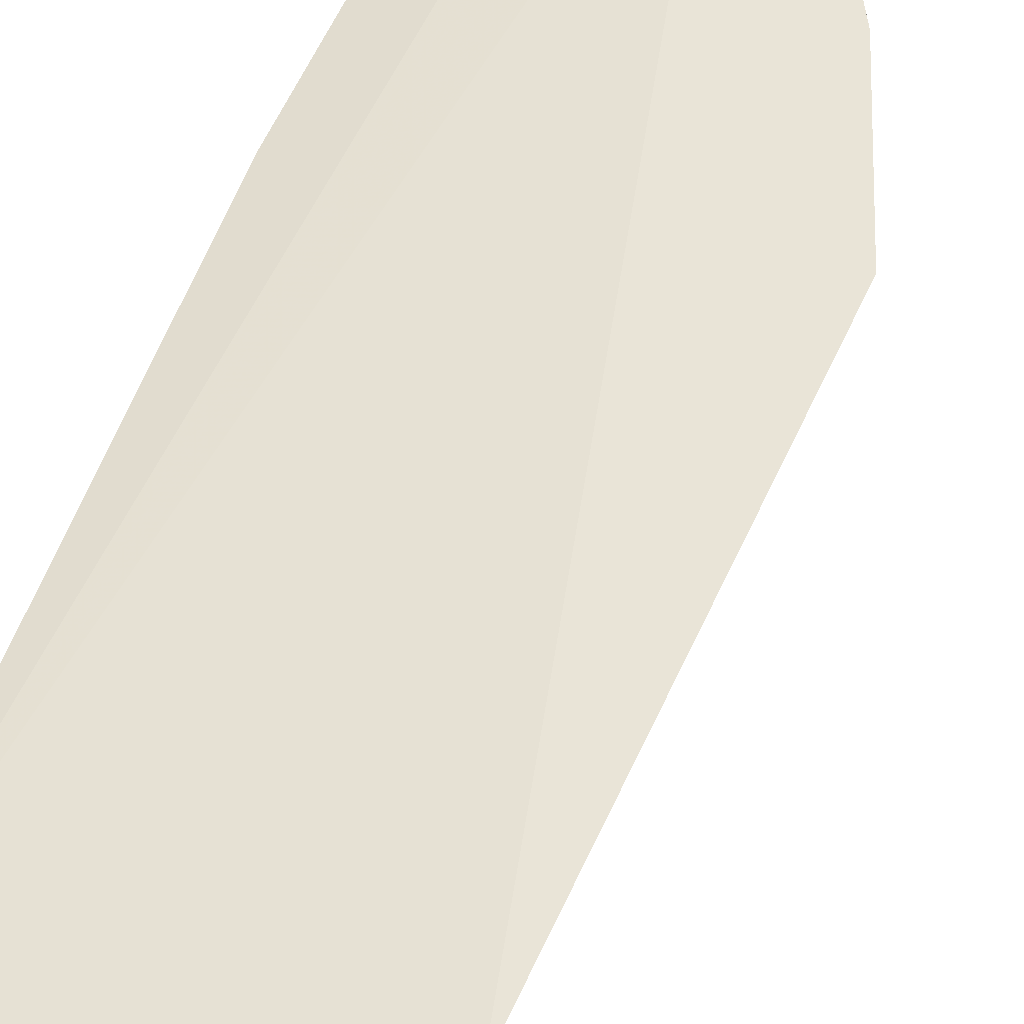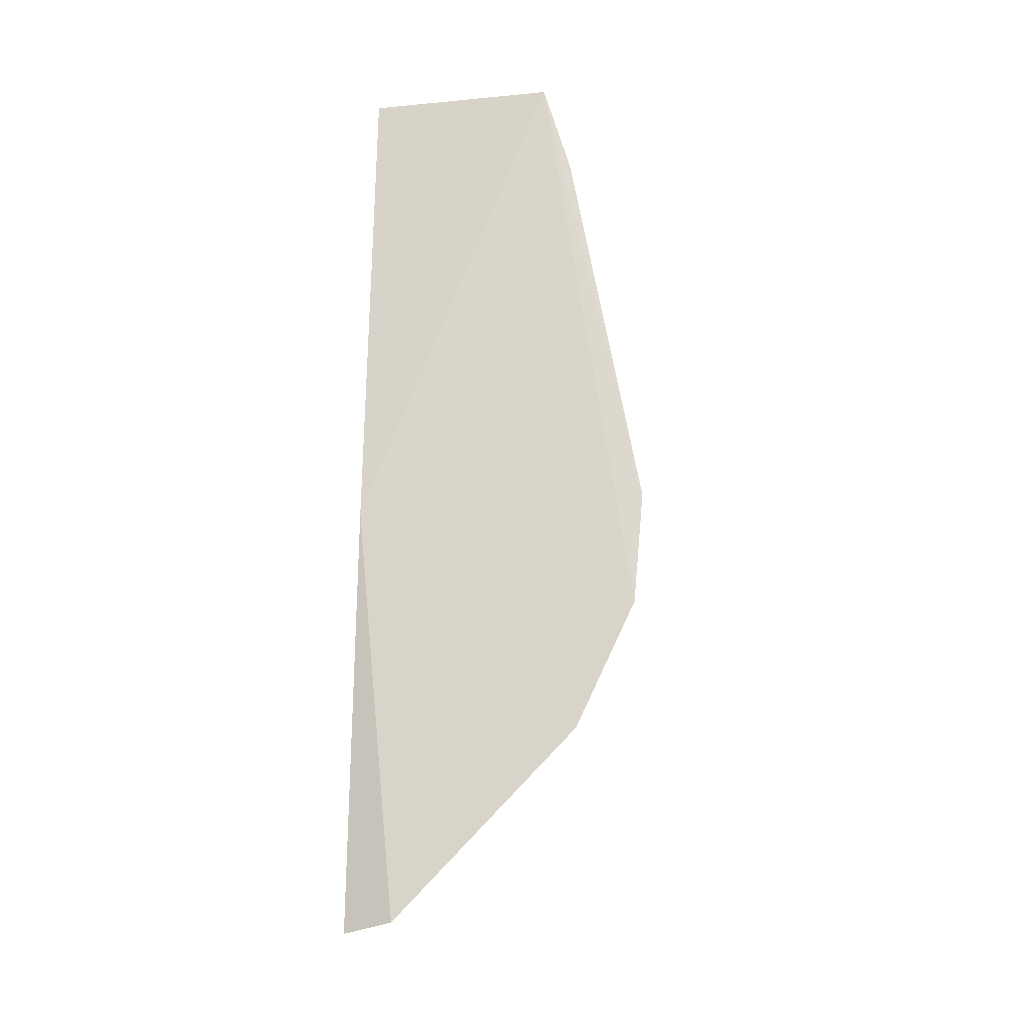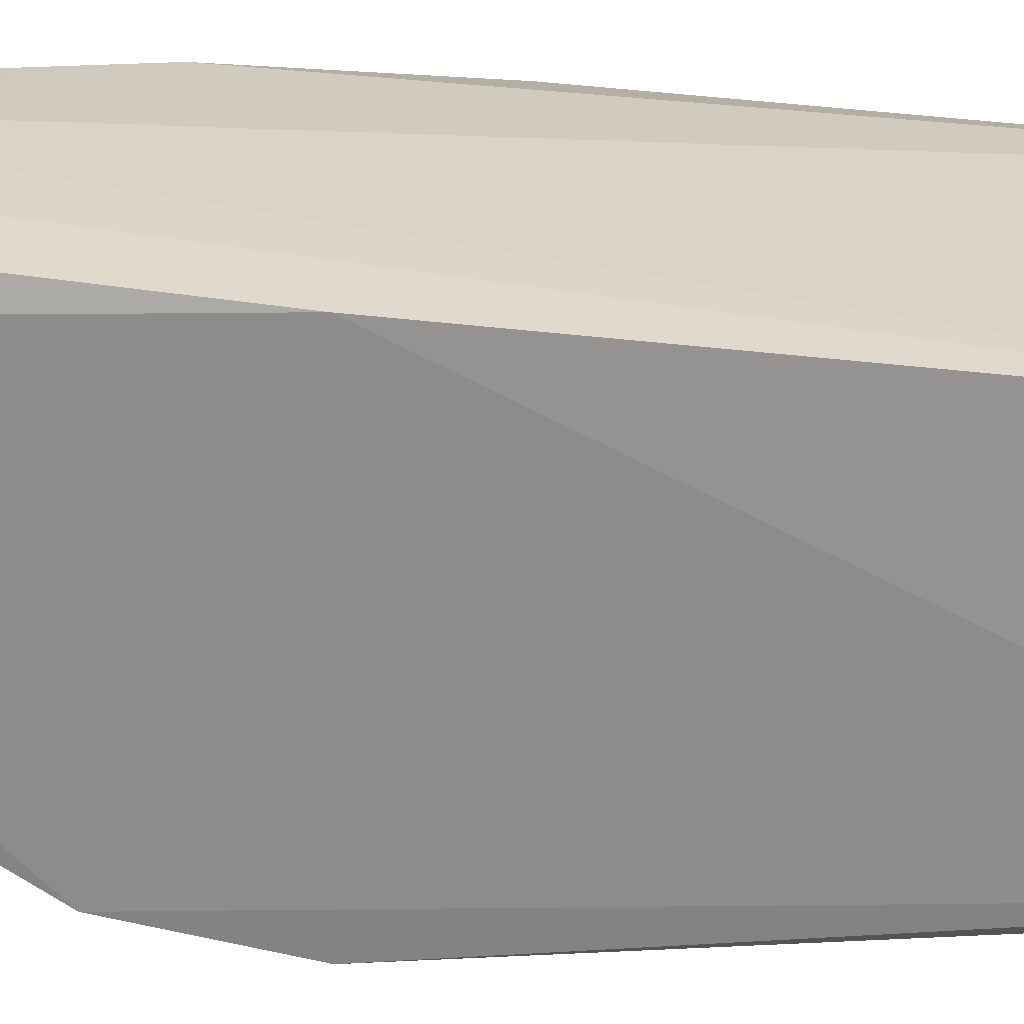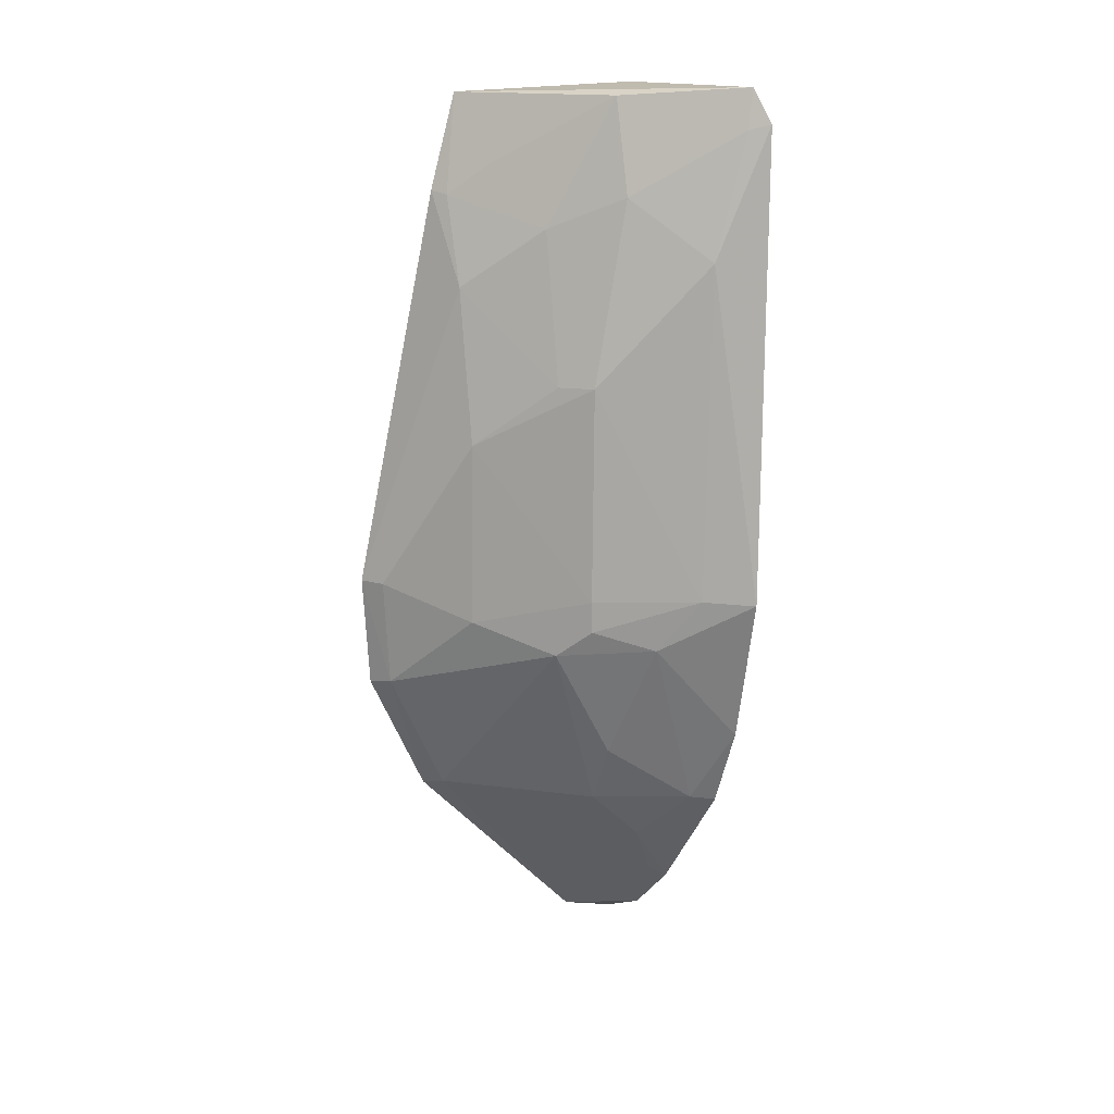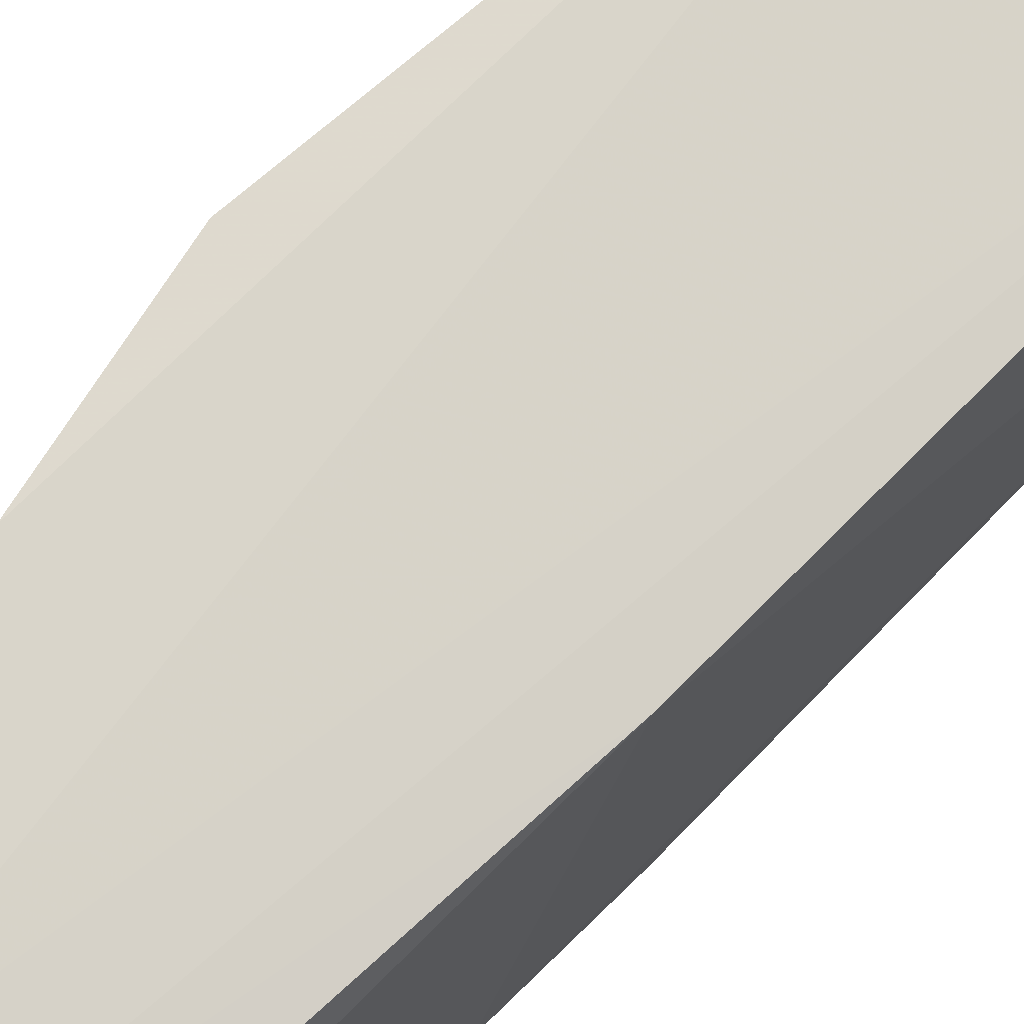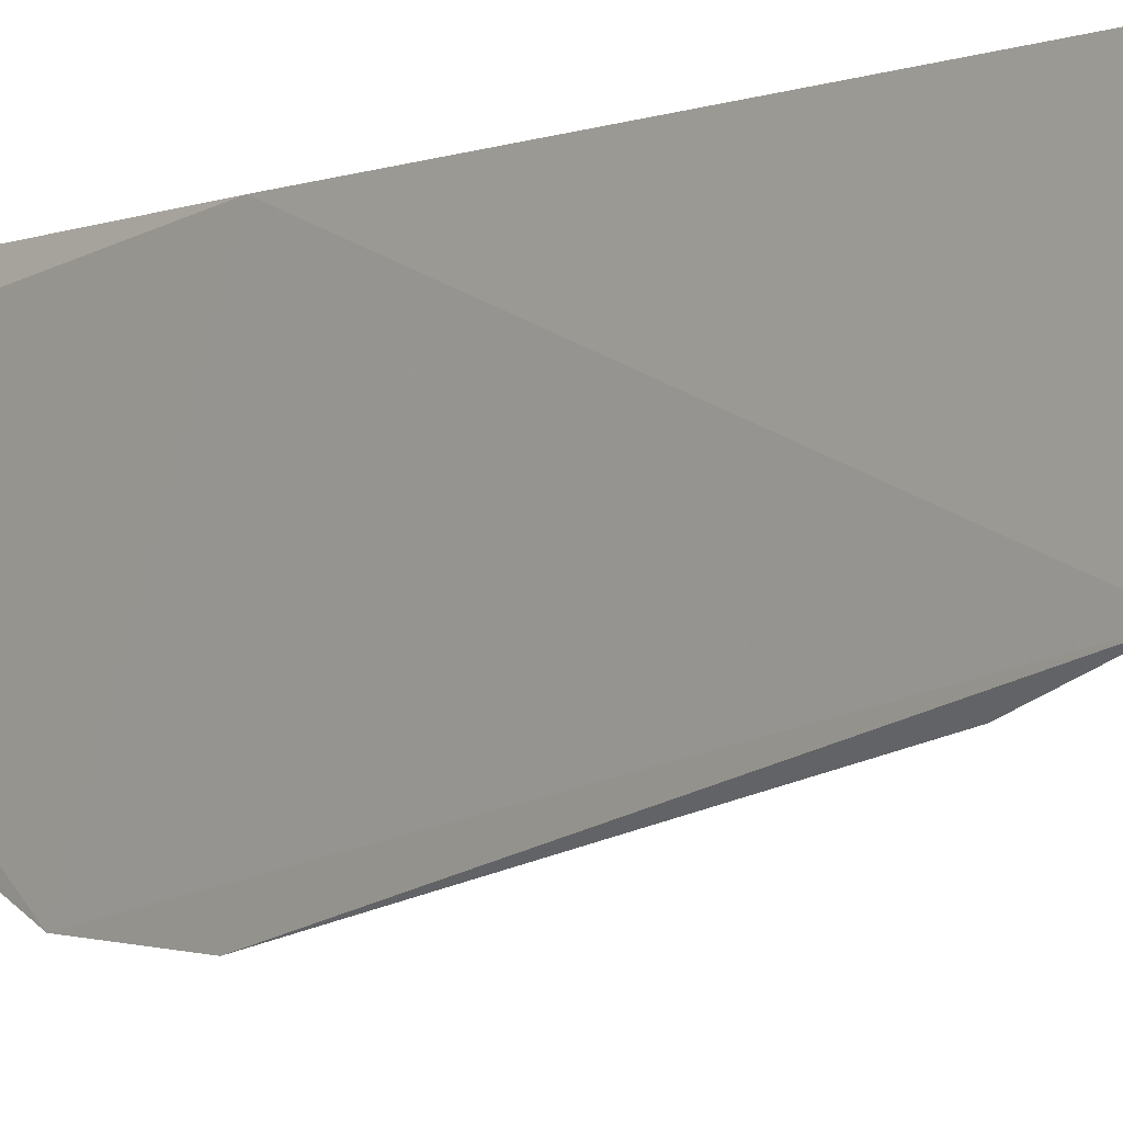
<metadata>
{"format":"obj","ext":"obj","renderer":"f3d","projection":"perspective","resolution":1024,"background":"white","views":[{"elev":42.5,"azim":18.6,"up":"+Y"},{"elev":-19.0,"azim":-80.6,"up":"+Z"},{"elev":24.8,"azim":-72.8,"up":"+Y"},{"elev":14.6,"azim":61.2,"up":"+Z"},{"elev":75.1,"azim":-131.5,"up":"+Y"},{"elev":-4.9,"azim":-38.2,"up":"+Y"}]}
</metadata>
<code>
v 0.1673 -0.3133 -0.04225
v 0.2903 -0.2034 -0.2343
v 0.2758 -0.2027 0.006421
v 0.1737 -0.2062 0.007576
v 0.1559 -0.2048 -0.4419
v 0.1658 -0.2998 0.003471
v 0.2478 -0.2685 -0.1306
v 0.2054 -0.1987 -0.4058
v 0.2347 -0.2502 0.002515
v 0.1505 -0.344 -0.2897
v 0.2777 -0.2228 -0.07182
v 0.2845 -0.1979 -0.009779
v 0.1799 -0.201 -0.4309
v 0.1755 -0.3089 -0.04414
v 0.1536 -0.3487 -0.2349
v 0.2331 -0.2515 -0.3171
v 0.1585 -0.2062 -0.2348
v 0.277 -0.2256 -0.2325
v 0.2472 -0.2513 -0.04305
v 0.269 -0.1993 -0.3066
v 0.1501 -0.3152 -0.3498
v 0.1903 -0.2932 -0.02917
v 0.1903 -0.31 -0.08676
v 0.263 -0.2422 -0.2583
v 0.2782 -0.2064 -0.01255
v 0.2472 -0.2113 -0.3445
v 0.1493 -0.2287 -0.4379
v 0.2339 -0.2817 -0.2627
v 0.2046 -0.3113 -0.161
v 0.2202 -0.2793 -0.05823
v 0.2523 -0.1994 -0.3463
v 0.2176 -0.2511 -0.3472
v 0.1623 -0.3381 -0.2873
v 0.2473 -0.2691 -0.2492
v 0.1654 -0.3424 -0.2349
v 0.2346 -0.2806 -0.1307
v 0.2179 -0.2251 -0.3718
v 0.1611 -0.3092 -0.3468
v 0.2476 -0.2695 -0.2341
v 0.2039 -0.312 -0.2492
v 0.2034 -0.208 -0.4011
f 6 3 4
f 9 3 6
f 12 11 2
f 12 8 4
f 12 4 3
f 13 4 8
f 14 6 1
f 15 1 6
f 15 6 10
f 17 10 6
f 17 6 4
f 17 13 5
f 17 4 13
f 18 11 7
f 18 2 11
f 19 7 11
f 19 3 9
f 20 12 2
f 20 8 12
f 22 14 9
f 22 9 6
f 22 6 14
f 23 14 1
f 23 1 15
f 24 2 18
f 24 20 2
f 25 19 11
f 25 11 12
f 25 12 3
f 25 3 19
f 26 24 16
f 26 20 24
f 27 5 13
f 27 17 5
f 27 21 10
f 27 10 17
f 28 16 24
f 30 7 19
f 30 19 9
f 30 9 14
f 30 14 23
f 31 26 8
f 31 8 20
f 31 20 26
f 32 26 16
f 32 16 28
f 33 10 21
f 33 15 10
f 34 28 24
f 34 24 18
f 35 29 23
f 35 23 15
f 35 15 33
f 36 29 7
f 36 7 30
f 36 30 23
f 36 23 29
f 37 8 26
f 37 26 32
f 37 32 27
f 38 21 27
f 38 27 32
f 38 33 21
f 38 32 28
f 38 28 33
f 39 34 18
f 39 18 7
f 39 7 29
f 40 29 35
f 40 39 29
f 40 28 34
f 40 34 39
f 40 35 33
f 40 33 28
f 41 13 8
f 41 8 37
f 41 37 27
f 41 27 13

</code>
